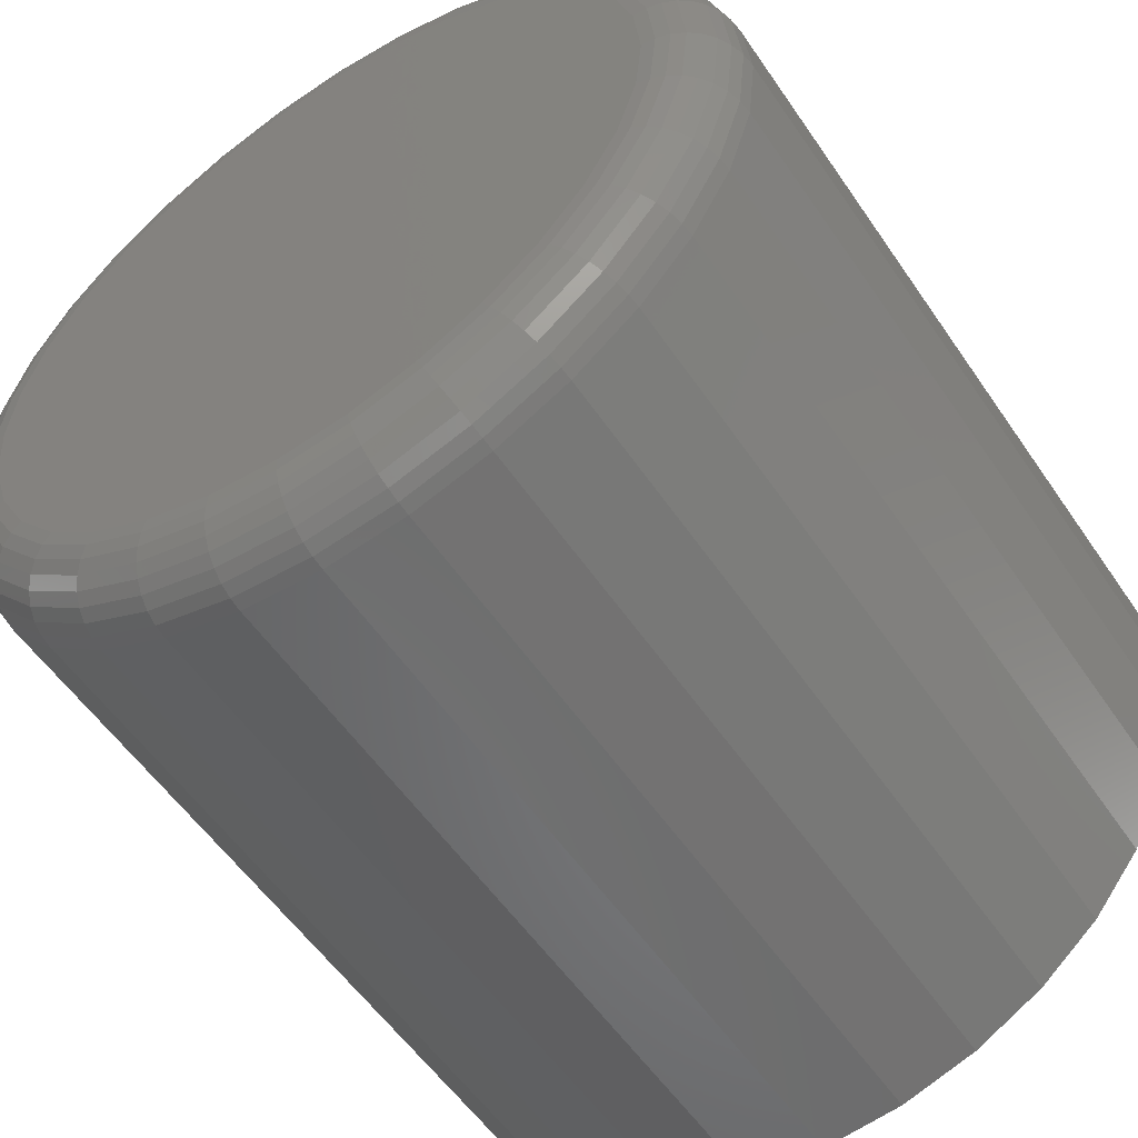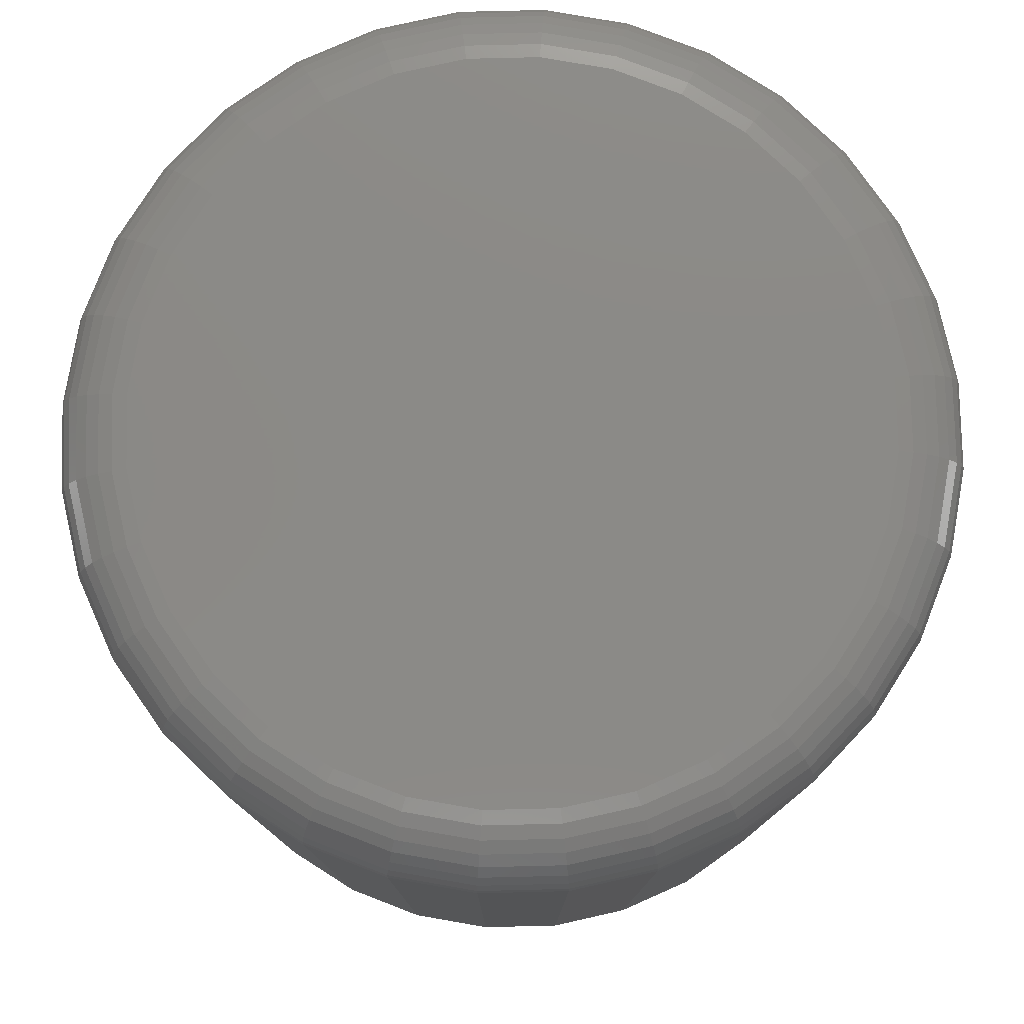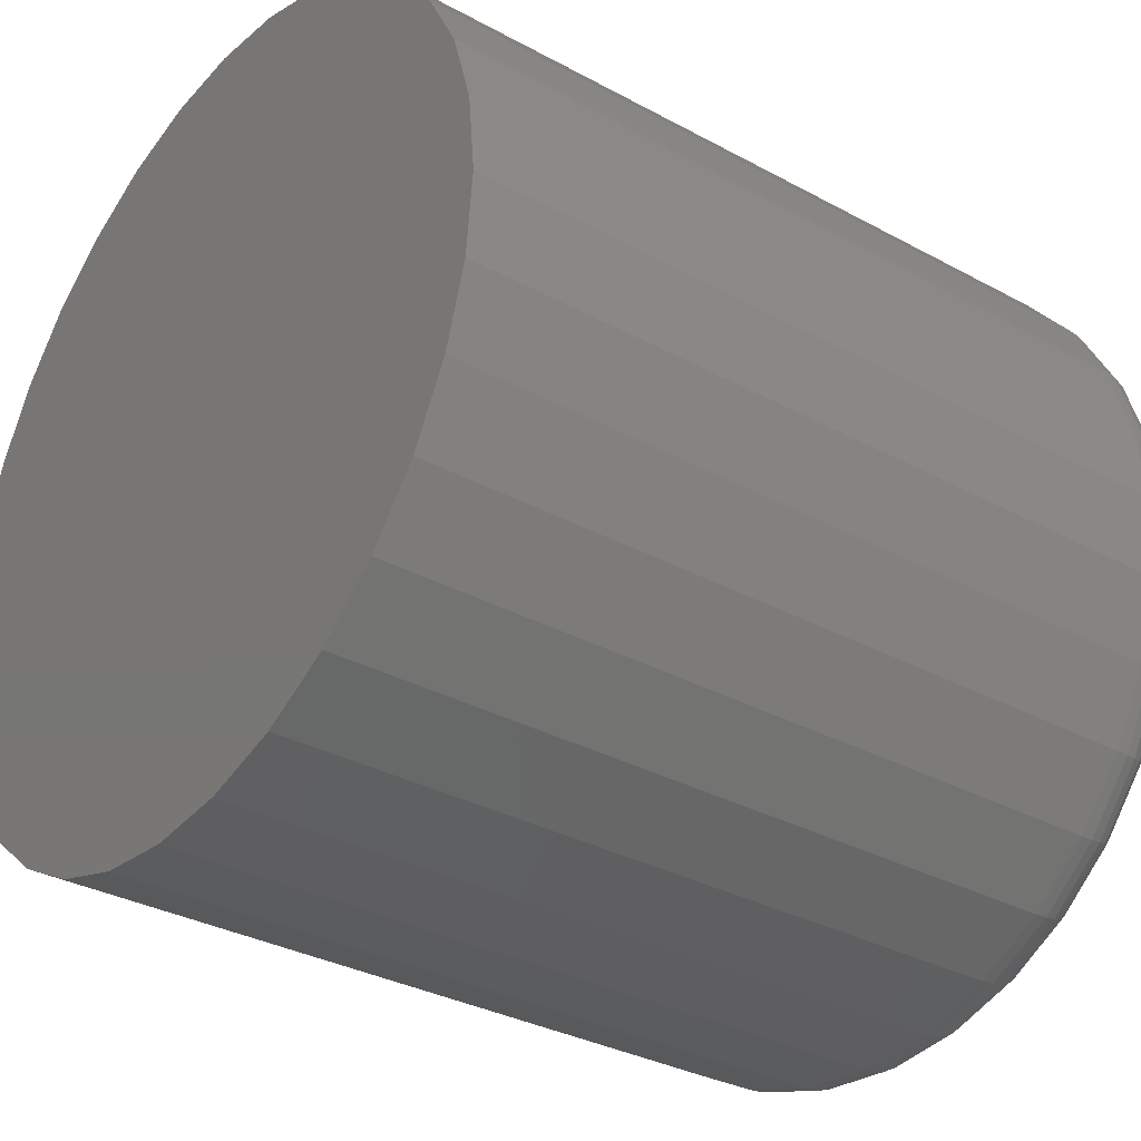
<metadata>
{"format":"stl","ext":"stl","renderer":"f3d","projection":"perspective","resolution":1024,"background":"white","views":[{"elev":-55.5,"azim":33.7,"up":"+Y"},{"elev":78.8,"azim":-97.0,"up":"+Z"},{"elev":-32.4,"azim":-127.3,"up":"+Y"}]}
</metadata>
<code>
# stl→obj: 320 verts, 636 faces
v 0.6237 0.3475 0.09375
v 0.616 0.3467 0.09375
v 0.6085 0.3444 0.09375
v 0.6314 0.3467 0.09375
v 0.6388 0.3444 0.09375
v 0.6017 0.3408 0.09375
v 0.6457 0.3408 0.09375
v 0.5957 0.3359 0.09375
v 0.6517 0.3359 0.09375
v 0.5908 0.3299 0.09375
v 0.6566 0.3299 0.09375
v 0.5871 0.323 0.09375
v 0.6602 0.323 0.09375
v 0.5849 0.3156 0.09375
v 0.6625 0.3156 0.09375
v 0.6625 0.3002 0.09375
v 0.5871 0.2928 0.09375
v 0.6602 0.2928 0.09375
v 0.5908 0.2859 0.09375
v 0.6566 0.2859 0.09375
v 0.5957 0.2799 0.09375
v 0.6517 0.2799 0.09375
v 0.6017 0.275 0.09375
v 0.6457 0.275 0.09375
v 0.6085 0.2713 0.09375
v 0.6388 0.2713 0.09375
v 0.616 0.2691 0.09375
v 0.6237 0.2683 0.09375
v 0.6314 0.2691 0.09375
v 0.6632 0.3079 0.09375
v 0.5841 0.3079 0.09375
v 0.5849 0.3002 0.09375
v 0.6711 0.3079 0
v 0.6711 0.3079 0.08594
v 0.6701 0.2987 0
v 0.6701 0.2987 0.08594
v 0.6674 0.2898 0
v 0.6674 0.2898 0.08594
v 0.6631 0.2816 0
v 0.6631 0.2816 0.08594
v 0.6572 0.2744 0
v 0.6572 0.2744 0.08594
v 0.65 0.2685 0
v 0.65 0.2685 0.08594
v 0.6418 0.2641 0
v 0.6418 0.2641 0.08594
v 0.6329 0.2614 0
v 0.6329 0.2614 0.08594
v 0.6237 0.2605 0
v 0.6237 0.2605 0.08594
v 0.6144 0.2614 0
v 0.6144 0.2614 0.08594
v 0.6056 0.2641 0
v 0.6056 0.2641 0.08594
v 0.5974 0.2685 0
v 0.5974 0.2685 0.08594
v 0.5902 0.2744 0
v 0.5902 0.2744 0.08594
v 0.5843 0.2816 0
v 0.5843 0.2816 0.08594
v 0.5799 0.2898 0
v 0.5799 0.2898 0.08594
v 0.5772 0.2987 0
v 0.5772 0.2987 0.08594
v 0.5763 0.3079 0
v 0.5763 0.3079 0.08594
v 0.5772 0.3171 0
v 0.5772 0.3171 0.08594
v 0.5799 0.326 0
v 0.5799 0.326 0.08594
v 0.5843 0.3342 0
v 0.5843 0.3342 0.08594
v 0.5902 0.3414 0
v 0.5902 0.3414 0.08594
v 0.5974 0.3473 0
v 0.5974 0.3473 0.08594
v 0.6056 0.3517 0
v 0.6056 0.3517 0.08594
v 0.6144 0.3544 0
v 0.6144 0.3544 0.08594
v 0.6237 0.3553 0
v 0.6237 0.3553 0.08594
v 0.6329 0.3544 0
v 0.6329 0.3544 0.08594
v 0.6418 0.3517 0
v 0.6418 0.3517 0.08594
v 0.65 0.3473 0
v 0.65 0.3473 0.08594
v 0.6572 0.3414 0
v 0.6572 0.3414 0.08594
v 0.6631 0.3342 0
v 0.6631 0.3342 0.08594
v 0.6674 0.326 0
v 0.6674 0.326 0.08594
v 0.6701 0.3171 0
v 0.6701 0.3171 0.08594
v 0.5826 0.3079 0.0936
v 0.5834 0.3159 0.0936
v 0.5811 0.3079 0.09316
v 0.582 0.3162 0.09316
v 0.5798 0.3079 0.09243
v 0.5806 0.3165 0.09243
v 0.5786 0.3079 0.09146
v 0.5795 0.3167 0.09146
v 0.5776 0.3079 0.09028
v 0.5785 0.3169 0.09028
v 0.5769 0.3079 0.08893
v 0.5778 0.317 0.08893
v 0.5765 0.3079 0.08746
v 0.5774 0.3171 0.08746
v 0.664 0.3159 0.0936
v 0.6648 0.3079 0.0936
v 0.6654 0.3162 0.09316
v 0.6662 0.3079 0.09316
v 0.6667 0.3165 0.09243
v 0.6676 0.3079 0.09243
v 0.6679 0.3167 0.09146
v 0.6688 0.3079 0.09146
v 0.6689 0.3169 0.09028
v 0.6697 0.3079 0.09028
v 0.6696 0.317 0.08893
v 0.6705 0.3079 0.08893
v 0.67 0.3171 0.08746
v 0.6709 0.3079 0.08746
v 0.6616 0.3236 0.0936
v 0.663 0.3242 0.09316
v 0.6642 0.3247 0.09243
v 0.6653 0.3251 0.09146
v 0.6662 0.3255 0.09028
v 0.6669 0.3258 0.08893
v 0.6673 0.326 0.08746
v 0.6578 0.3307 0.0936
v 0.6591 0.3315 0.09316
v 0.6602 0.3323 0.09243
v 0.6612 0.3329 0.09146
v 0.662 0.3335 0.09028
v 0.6626 0.3339 0.08893
v 0.6629 0.3341 0.08746
v 0.6527 0.3369 0.0936
v 0.6538 0.338 0.09316
v 0.6547 0.3389 0.09243
v 0.6556 0.3398 0.09146
v 0.6562 0.3405 0.09028
v 0.6568 0.341 0.08893
v 0.6571 0.3413 0.08746
v 0.6465 0.3421 0.0936
v 0.6473 0.3433 0.09316
v 0.6481 0.3444 0.09243
v 0.6487 0.3454 0.09146
v 0.6493 0.3462 0.09028
v 0.6497 0.3468 0.08893
v 0.6499 0.3472 0.08746
v 0.6394 0.3458 0.0936
v 0.64 0.3472 0.09316
v 0.6405 0.3484 0.09243
v 0.6409 0.3495 0.09146
v 0.6413 0.3504 0.09028
v 0.6416 0.3511 0.08893
v 0.6418 0.3515 0.08746
v 0.6317 0.3482 0.0936
v 0.632 0.3496 0.09316
v 0.6322 0.3509 0.09243
v 0.6325 0.3521 0.09146
v 0.6327 0.3531 0.09028
v 0.6328 0.3538 0.08893
v 0.6329 0.3542 0.08746
v 0.6237 0.349 0.0936
v 0.6237 0.3504 0.09316
v 0.6237 0.3518 0.09243
v 0.6237 0.353 0.09146
v 0.6237 0.3539 0.09028
v 0.6237 0.3547 0.08893
v 0.6237 0.3551 0.08746
v 0.6157 0.3482 0.0936
v 0.6154 0.3496 0.09316
v 0.6151 0.3509 0.09243
v 0.6149 0.3521 0.09146
v 0.6147 0.3531 0.09028
v 0.6146 0.3538 0.08893
v 0.6145 0.3542 0.08746
v 0.608 0.3458 0.0936
v 0.6074 0.3472 0.09316
v 0.6069 0.3484 0.09243
v 0.6064 0.3495 0.09146
v 0.6061 0.3504 0.09028
v 0.6058 0.3511 0.08893
v 0.6056 0.3515 0.08746
v 0.6009 0.3421 0.0936
v 0.6 0.3433 0.09316
v 0.5993 0.3444 0.09243
v 0.5986 0.3454 0.09146
v 0.5981 0.3462 0.09028
v 0.5977 0.3468 0.08893
v 0.5975 0.3472 0.08746
v 0.5946 0.3369 0.0936
v 0.5936 0.338 0.09316
v 0.5926 0.3389 0.09243
v 0.5918 0.3398 0.09146
v 0.5911 0.3405 0.09028
v 0.5906 0.341 0.08893
v 0.5903 0.3413 0.08746
v 0.5895 0.3307 0.0936
v 0.5883 0.3315 0.09316
v 0.5872 0.3323 0.09243
v 0.5862 0.3329 0.09146
v 0.5854 0.3335 0.09028
v 0.5848 0.3339 0.08893
v 0.5844 0.3341 0.08746
v 0.5857 0.3236 0.0936
v 0.5844 0.3242 0.09316
v 0.5831 0.3247 0.09243
v 0.582 0.3251 0.09146
v 0.5811 0.3255 0.09028
v 0.5805 0.3258 0.08893
v 0.5801 0.326 0.08746
v 0.664 0.2999 0.0936
v 0.6654 0.2996 0.09316
v 0.6667 0.2993 0.09243
v 0.6679 0.2991 0.09146
v 0.6689 0.2989 0.09028
v 0.6696 0.2988 0.08893
v 0.67 0.2987 0.08746
v 0.5834 0.2999 0.0936
v 0.582 0.2996 0.09316
v 0.5806 0.2993 0.09243
v 0.5795 0.2991 0.09146
v 0.5785 0.2989 0.09028
v 0.5778 0.2988 0.08893
v 0.5774 0.2987 0.08746
v 0.5857 0.2922 0.0936
v 0.5844 0.2916 0.09316
v 0.5831 0.2911 0.09243
v 0.582 0.2906 0.09146
v 0.5811 0.2903 0.09028
v 0.5805 0.29 0.08893
v 0.5801 0.2898 0.08746
v 0.5895 0.2851 0.0936
v 0.5883 0.2843 0.09316
v 0.5872 0.2835 0.09243
v 0.5862 0.2828 0.09146
v 0.5854 0.2823 0.09028
v 0.5848 0.2819 0.08893
v 0.5844 0.2817 0.08746
v 0.5946 0.2788 0.0936
v 0.5936 0.2778 0.09316
v 0.5926 0.2769 0.09243
v 0.5918 0.276 0.09146
v 0.5911 0.2753 0.09028
v 0.5906 0.2748 0.08893
v 0.5903 0.2745 0.08746
v 0.6009 0.2737 0.0936
v 0.6 0.2725 0.09316
v 0.5993 0.2714 0.09243
v 0.5986 0.2704 0.09146
v 0.5981 0.2696 0.09028
v 0.5977 0.269 0.08893
v 0.5975 0.2686 0.08746
v 0.608 0.2699 0.0936
v 0.6074 0.2686 0.09316
v 0.6069 0.2673 0.09243
v 0.6064 0.2662 0.09146
v 0.6061 0.2653 0.09028
v 0.6058 0.2647 0.08893
v 0.6056 0.2643 0.08746
v 0.6157 0.2676 0.0936
v 0.6154 0.2662 0.09316
v 0.6151 0.2648 0.09243
v 0.6149 0.2637 0.09146
v 0.6147 0.2627 0.09028
v 0.6146 0.262 0.08893
v 0.6145 0.2616 0.08746
v 0.6237 0.2668 0.0936
v 0.6237 0.2653 0.09316
v 0.6237 0.264 0.09243
v 0.6237 0.2628 0.09146
v 0.6237 0.2618 0.09028
v 0.6237 0.2611 0.08893
v 0.6237 0.2607 0.08746
v 0.6317 0.2676 0.0936
v 0.632 0.2662 0.09316
v 0.6322 0.2648 0.09243
v 0.6325 0.2637 0.09146
v 0.6327 0.2627 0.09028
v 0.6328 0.262 0.08893
v 0.6329 0.2616 0.08746
v 0.6394 0.2699 0.0936
v 0.64 0.2686 0.09316
v 0.6405 0.2673 0.09243
v 0.6409 0.2662 0.09146
v 0.6413 0.2653 0.09028
v 0.6416 0.2647 0.08893
v 0.6418 0.2643 0.08746
v 0.6465 0.2737 0.0936
v 0.6473 0.2725 0.09316
v 0.6481 0.2714 0.09243
v 0.6487 0.2704 0.09146
v 0.6493 0.2696 0.09028
v 0.6497 0.269 0.08893
v 0.6499 0.2686 0.08746
v 0.6527 0.2788 0.0936
v 0.6538 0.2778 0.09316
v 0.6547 0.2769 0.09243
v 0.6556 0.276 0.09146
v 0.6562 0.2753 0.09028
v 0.6568 0.2748 0.08893
v 0.6571 0.2745 0.08746
v 0.6578 0.2851 0.0936
v 0.6591 0.2843 0.09316
v 0.6602 0.2835 0.09243
v 0.6612 0.2828 0.09146
v 0.662 0.2823 0.09028
v 0.6626 0.2819 0.08893
v 0.6629 0.2817 0.08746
v 0.6616 0.2922 0.0936
v 0.663 0.2916 0.09316
v 0.6642 0.2911 0.09243
v 0.6653 0.2906 0.09146
v 0.6662 0.2903 0.09028
v 0.6669 0.29 0.08893
v 0.6673 0.2898 0.08746
f 1 2 3
f 4 1 3
f 4 3 5
f 5 3 6
f 5 6 7
f 7 6 8
f 7 8 9
f 9 8 10
f 9 10 11
f 11 10 12
f 11 12 13
f 13 12 14
f 13 14 15
f 16 17 18
f 18 17 19
f 18 19 20
f 20 19 21
f 20 21 22
f 22 21 23
f 22 23 24
f 24 23 25
f 24 25 26
f 26 25 27
f 26 27 28
f 26 28 29
f 15 14 30
f 30 14 31
f 30 31 16
f 16 31 32
f 16 32 17
f 33 34 35
f 35 34 36
f 35 36 37
f 37 36 38
f 37 38 39
f 39 38 40
f 39 40 41
f 41 40 42
f 41 42 43
f 43 42 44
f 43 44 45
f 45 44 46
f 45 46 47
f 47 46 48
f 47 48 49
f 49 48 50
f 49 50 51
f 51 50 52
f 51 52 53
f 53 52 54
f 53 54 55
f 55 54 56
f 55 56 57
f 57 56 58
f 57 58 59
f 59 58 60
f 59 60 61
f 61 60 62
f 61 62 63
f 63 62 64
f 63 64 65
f 65 64 66
f 65 66 67
f 67 66 68
f 67 68 69
f 69 68 70
f 69 70 71
f 71 70 72
f 71 72 73
f 73 72 74
f 73 74 75
f 75 74 76
f 75 76 77
f 77 76 78
f 77 78 79
f 79 78 80
f 79 80 81
f 81 80 82
f 81 82 83
f 83 82 84
f 83 84 85
f 85 84 86
f 85 86 87
f 87 86 88
f 87 88 89
f 89 88 90
f 89 90 91
f 91 90 92
f 91 92 93
f 93 92 94
f 93 94 95
f 95 94 96
f 95 96 33
f 33 96 34
f 31 14 97
f 97 14 98
f 97 98 99
f 99 98 100
f 99 100 101
f 101 100 102
f 101 102 103
f 103 102 104
f 103 104 105
f 105 104 106
f 105 106 107
f 107 106 108
f 107 108 109
f 109 108 110
f 109 110 66
f 66 110 68
f 15 30 111
f 111 30 112
f 111 112 113
f 113 112 114
f 113 114 115
f 115 114 116
f 115 116 117
f 117 116 118
f 117 118 119
f 119 118 120
f 119 120 121
f 121 120 122
f 121 122 123
f 123 122 124
f 123 124 96
f 96 124 34
f 13 15 125
f 125 15 111
f 125 111 126
f 126 111 113
f 126 113 127
f 127 113 115
f 127 115 128
f 128 115 117
f 128 117 129
f 129 117 119
f 129 119 130
f 130 119 121
f 130 121 131
f 131 121 123
f 131 123 94
f 94 123 96
f 11 13 132
f 132 13 125
f 132 125 133
f 133 125 126
f 133 126 134
f 134 126 127
f 134 127 135
f 135 127 128
f 135 128 136
f 136 128 129
f 136 129 137
f 137 129 130
f 137 130 138
f 138 130 131
f 138 131 92
f 92 131 94
f 9 11 139
f 139 11 132
f 139 132 140
f 140 132 133
f 140 133 141
f 141 133 134
f 141 134 142
f 142 134 135
f 142 135 143
f 143 135 136
f 143 136 144
f 144 136 137
f 144 137 145
f 145 137 138
f 145 138 90
f 90 138 92
f 7 9 146
f 146 9 139
f 146 139 147
f 147 139 140
f 147 140 148
f 148 140 141
f 148 141 149
f 149 141 142
f 149 142 150
f 150 142 143
f 150 143 151
f 151 143 144
f 151 144 152
f 152 144 145
f 152 145 88
f 88 145 90
f 5 7 153
f 153 7 146
f 153 146 154
f 154 146 147
f 154 147 155
f 155 147 148
f 155 148 156
f 156 148 149
f 156 149 157
f 157 149 150
f 157 150 158
f 158 150 151
f 158 151 159
f 159 151 152
f 159 152 86
f 86 152 88
f 4 5 160
f 160 5 153
f 160 153 161
f 161 153 154
f 161 154 162
f 162 154 155
f 162 155 163
f 163 155 156
f 163 156 164
f 164 156 157
f 164 157 165
f 165 157 158
f 165 158 166
f 166 158 159
f 166 159 84
f 84 159 86
f 1 4 167
f 167 4 160
f 167 160 168
f 168 160 161
f 168 161 169
f 169 161 162
f 169 162 170
f 170 162 163
f 170 163 171
f 171 163 164
f 171 164 172
f 172 164 165
f 172 165 173
f 173 165 166
f 173 166 82
f 82 166 84
f 2 1 174
f 174 1 167
f 174 167 175
f 175 167 168
f 175 168 176
f 176 168 169
f 176 169 177
f 177 169 170
f 177 170 178
f 178 170 171
f 178 171 179
f 179 171 172
f 179 172 180
f 180 172 173
f 180 173 80
f 80 173 82
f 3 2 181
f 181 2 174
f 181 174 182
f 182 174 175
f 182 175 183
f 183 175 176
f 183 176 184
f 184 176 177
f 184 177 185
f 185 177 178
f 185 178 186
f 186 178 179
f 186 179 187
f 187 179 180
f 187 180 78
f 78 180 80
f 6 3 188
f 188 3 181
f 188 181 189
f 189 181 182
f 189 182 190
f 190 182 183
f 190 183 191
f 191 183 184
f 191 184 192
f 192 184 185
f 192 185 193
f 193 185 186
f 193 186 194
f 194 186 187
f 194 187 76
f 76 187 78
f 8 6 195
f 195 6 188
f 195 188 196
f 196 188 189
f 196 189 197
f 197 189 190
f 197 190 198
f 198 190 191
f 198 191 199
f 199 191 192
f 199 192 200
f 200 192 193
f 200 193 201
f 201 193 194
f 201 194 74
f 74 194 76
f 10 8 202
f 202 8 195
f 202 195 203
f 203 195 196
f 203 196 204
f 204 196 197
f 204 197 205
f 205 197 198
f 205 198 206
f 206 198 199
f 206 199 207
f 207 199 200
f 207 200 208
f 208 200 201
f 208 201 72
f 72 201 74
f 12 10 209
f 209 10 202
f 209 202 210
f 210 202 203
f 210 203 211
f 211 203 204
f 211 204 212
f 212 204 205
f 212 205 213
f 213 205 206
f 213 206 214
f 214 206 207
f 214 207 215
f 215 207 208
f 215 208 70
f 70 208 72
f 14 12 98
f 98 12 209
f 98 209 100
f 100 209 210
f 100 210 102
f 102 210 211
f 102 211 104
f 104 211 212
f 104 212 106
f 106 212 213
f 106 213 108
f 108 213 214
f 108 214 110
f 110 214 215
f 110 215 68
f 68 215 70
f 30 16 112
f 112 16 216
f 112 216 114
f 114 216 217
f 114 217 116
f 116 217 218
f 116 218 118
f 118 218 219
f 118 219 120
f 120 219 220
f 120 220 122
f 122 220 221
f 122 221 124
f 124 221 222
f 124 222 34
f 34 222 36
f 32 31 223
f 223 31 97
f 223 97 224
f 224 97 99
f 224 99 225
f 225 99 101
f 225 101 226
f 226 101 103
f 226 103 227
f 227 103 105
f 227 105 228
f 228 105 107
f 228 107 229
f 229 107 109
f 229 109 64
f 64 109 66
f 17 32 230
f 230 32 223
f 230 223 231
f 231 223 224
f 231 224 232
f 232 224 225
f 232 225 233
f 233 225 226
f 233 226 234
f 234 226 227
f 234 227 235
f 235 227 228
f 235 228 236
f 236 228 229
f 236 229 62
f 62 229 64
f 19 17 237
f 237 17 230
f 237 230 238
f 238 230 231
f 238 231 239
f 239 231 232
f 239 232 240
f 240 232 233
f 240 233 241
f 241 233 234
f 241 234 242
f 242 234 235
f 242 235 243
f 243 235 236
f 243 236 60
f 60 236 62
f 21 19 244
f 244 19 237
f 244 237 245
f 245 237 238
f 245 238 246
f 246 238 239
f 246 239 247
f 247 239 240
f 247 240 248
f 248 240 241
f 248 241 249
f 249 241 242
f 249 242 250
f 250 242 243
f 250 243 58
f 58 243 60
f 23 21 251
f 251 21 244
f 251 244 252
f 252 244 245
f 252 245 253
f 253 245 246
f 253 246 254
f 254 246 247
f 254 247 255
f 255 247 248
f 255 248 256
f 256 248 249
f 256 249 257
f 257 249 250
f 257 250 56
f 56 250 58
f 25 23 258
f 258 23 251
f 258 251 259
f 259 251 252
f 259 252 260
f 260 252 253
f 260 253 261
f 261 253 254
f 261 254 262
f 262 254 255
f 262 255 263
f 263 255 256
f 263 256 264
f 264 256 257
f 264 257 54
f 54 257 56
f 27 25 265
f 265 25 258
f 265 258 266
f 266 258 259
f 266 259 267
f 267 259 260
f 267 260 268
f 268 260 261
f 268 261 269
f 269 261 262
f 269 262 270
f 270 262 263
f 270 263 271
f 271 263 264
f 271 264 52
f 52 264 54
f 28 27 272
f 272 27 265
f 272 265 273
f 273 265 266
f 273 266 274
f 274 266 267
f 274 267 275
f 275 267 268
f 275 268 276
f 276 268 269
f 276 269 277
f 277 269 270
f 277 270 278
f 278 270 271
f 278 271 50
f 50 271 52
f 29 28 279
f 279 28 272
f 279 272 280
f 280 272 273
f 280 273 281
f 281 273 274
f 281 274 282
f 282 274 275
f 282 275 283
f 283 275 276
f 283 276 284
f 284 276 277
f 284 277 285
f 285 277 278
f 285 278 48
f 48 278 50
f 26 29 286
f 286 29 279
f 286 279 287
f 287 279 280
f 287 280 288
f 288 280 281
f 288 281 289
f 289 281 282
f 289 282 290
f 290 282 283
f 290 283 291
f 291 283 284
f 291 284 292
f 292 284 285
f 292 285 46
f 46 285 48
f 24 26 293
f 293 26 286
f 293 286 294
f 294 286 287
f 294 287 295
f 295 287 288
f 295 288 296
f 296 288 289
f 296 289 297
f 297 289 290
f 297 290 298
f 298 290 291
f 298 291 299
f 299 291 292
f 299 292 44
f 44 292 46
f 22 24 300
f 300 24 293
f 300 293 301
f 301 293 294
f 301 294 302
f 302 294 295
f 302 295 303
f 303 295 296
f 303 296 304
f 304 296 297
f 304 297 305
f 305 297 298
f 305 298 306
f 306 298 299
f 306 299 42
f 42 299 44
f 20 22 307
f 307 22 300
f 307 300 308
f 308 300 301
f 308 301 309
f 309 301 302
f 309 302 310
f 310 302 303
f 310 303 311
f 311 303 304
f 311 304 312
f 312 304 305
f 312 305 313
f 313 305 306
f 313 306 40
f 40 306 42
f 18 20 314
f 314 20 307
f 314 307 315
f 315 307 308
f 315 308 316
f 316 308 309
f 316 309 317
f 317 309 310
f 317 310 318
f 318 310 311
f 318 311 319
f 319 311 312
f 319 312 320
f 320 312 313
f 320 313 38
f 38 313 40
f 16 18 216
f 216 18 314
f 216 314 217
f 217 314 315
f 217 315 218
f 218 315 316
f 218 316 219
f 219 316 317
f 219 317 220
f 220 317 318
f 220 318 221
f 221 318 319
f 221 319 222
f 222 319 320
f 222 320 36
f 36 320 38
f 77 79 81
f 77 81 83
f 85 77 83
f 75 77 85
f 87 75 85
f 73 75 87
f 89 73 87
f 71 73 89
f 91 71 89
f 69 71 91
f 93 69 91
f 67 69 93
f 95 67 93
f 37 61 35
f 59 61 37
f 39 59 37
f 57 59 39
f 41 57 39
f 55 57 41
f 43 55 41
f 53 55 43
f 45 53 43
f 51 53 45
f 49 51 45
f 47 49 45
f 61 63 35
f 35 63 65
f 35 65 33
f 33 65 67
f 33 67 95

</code>
